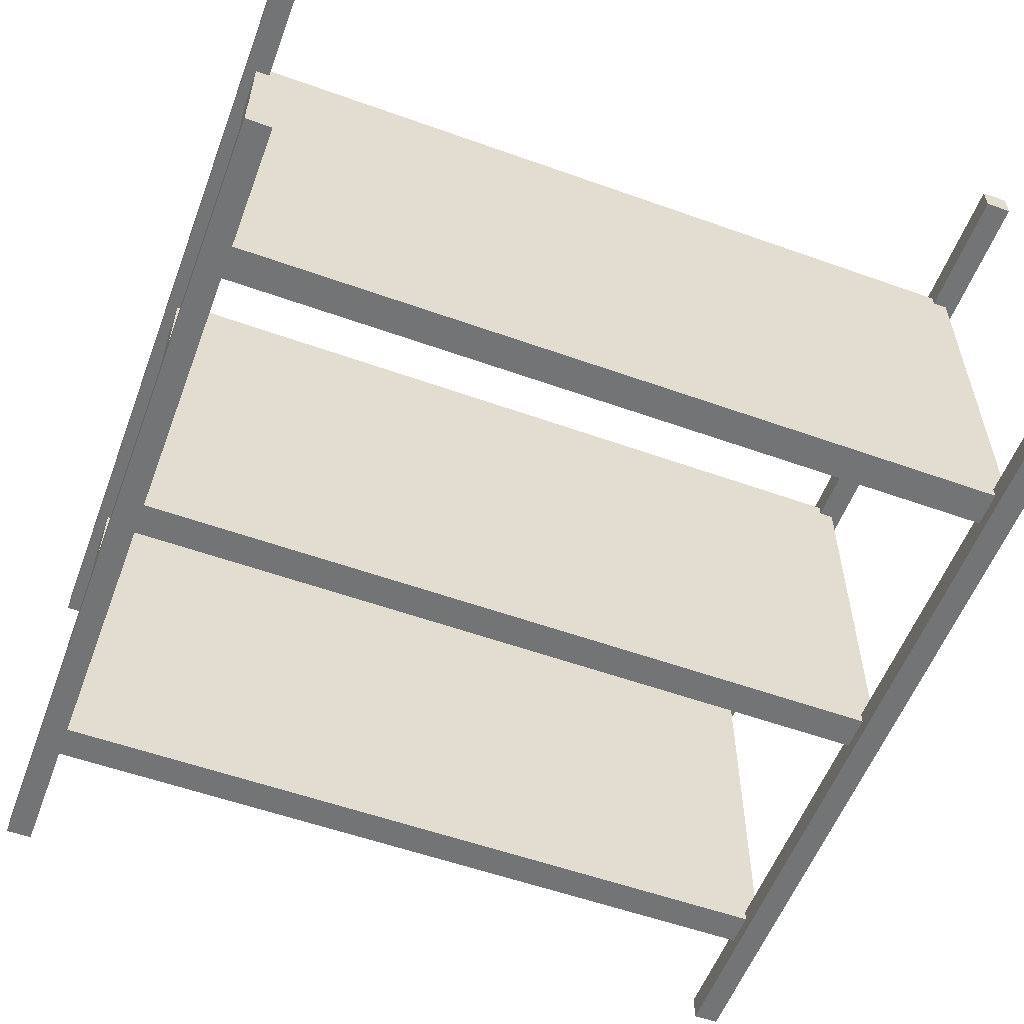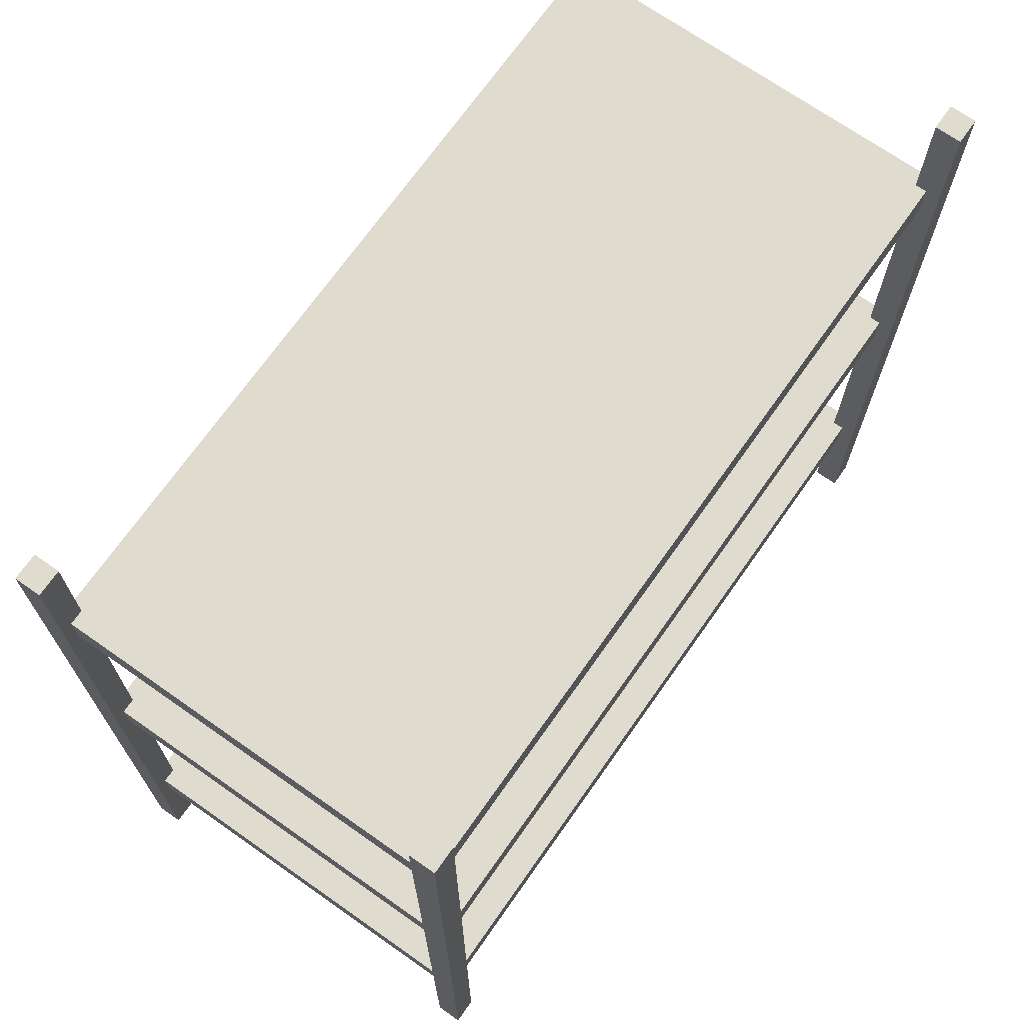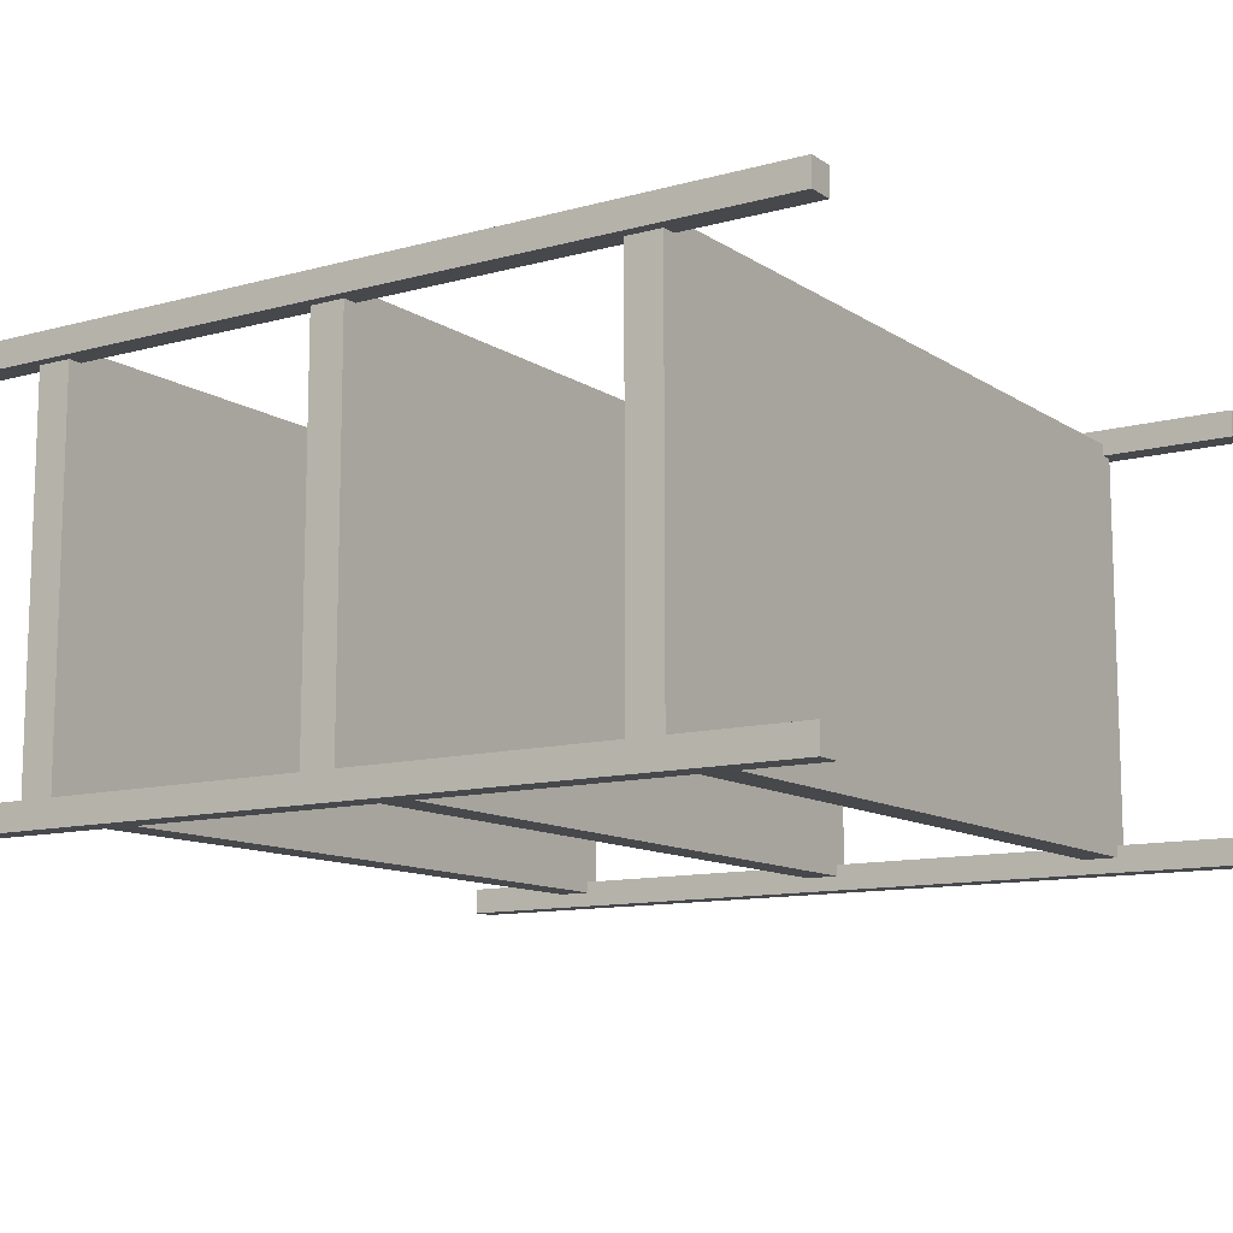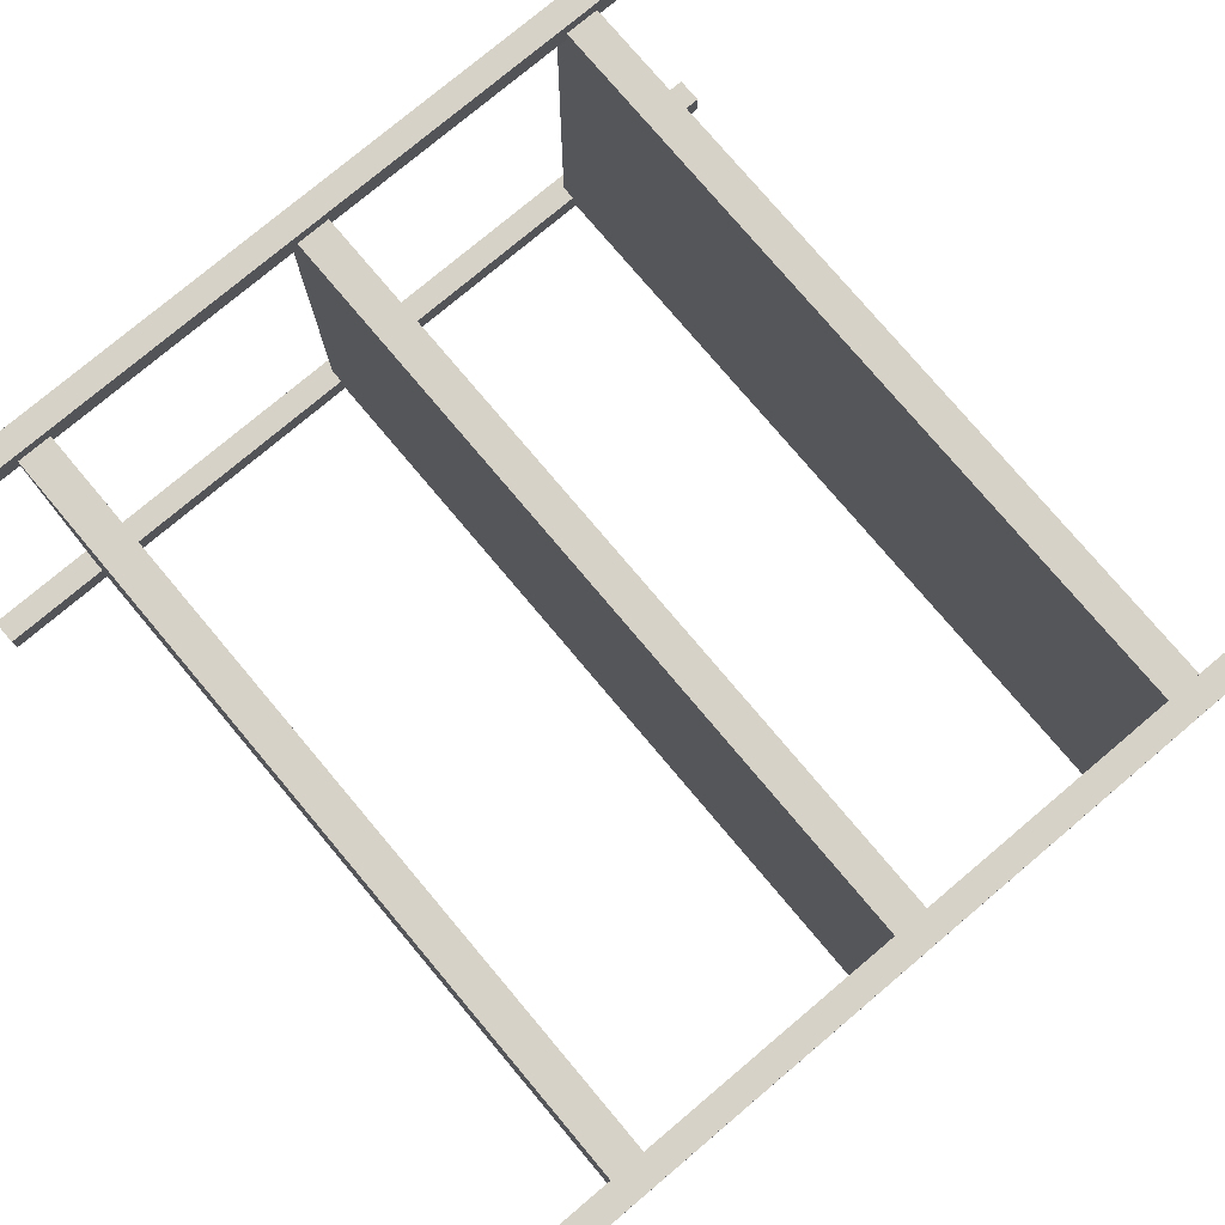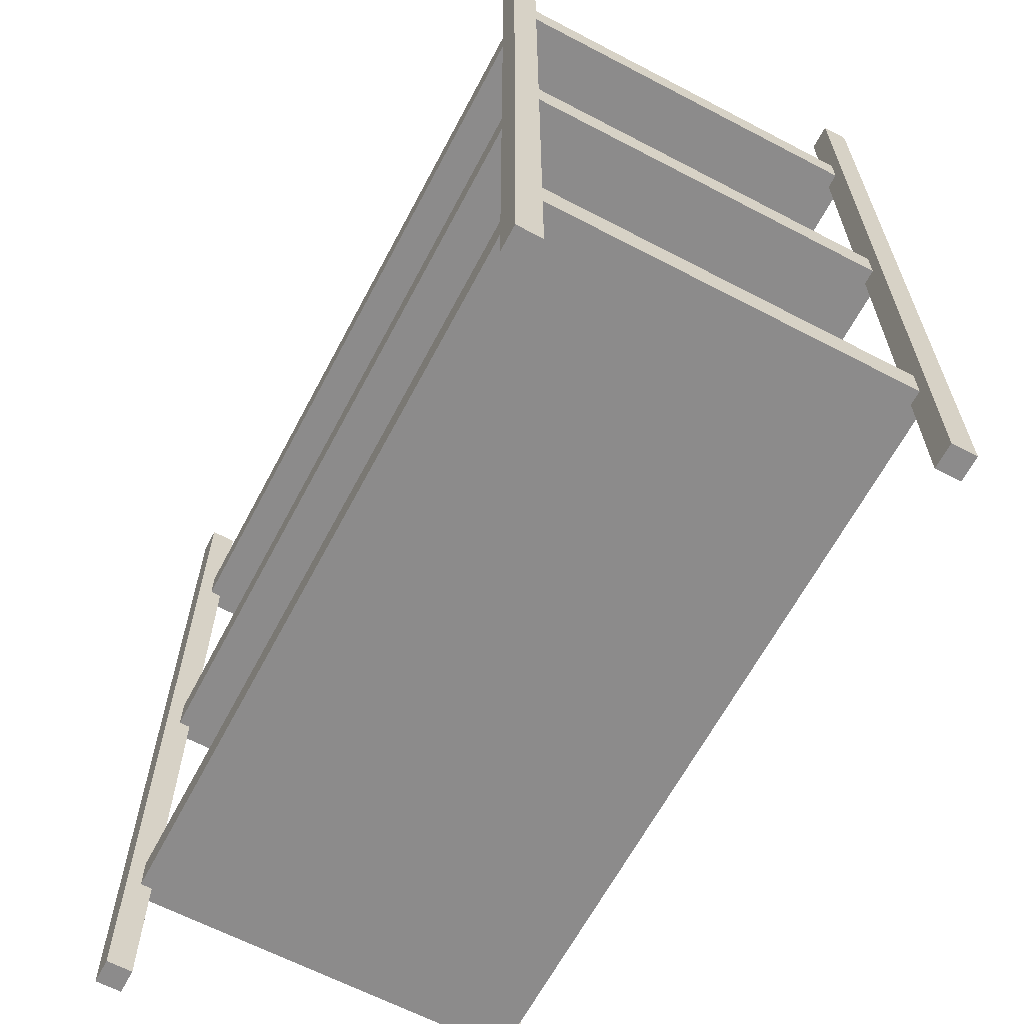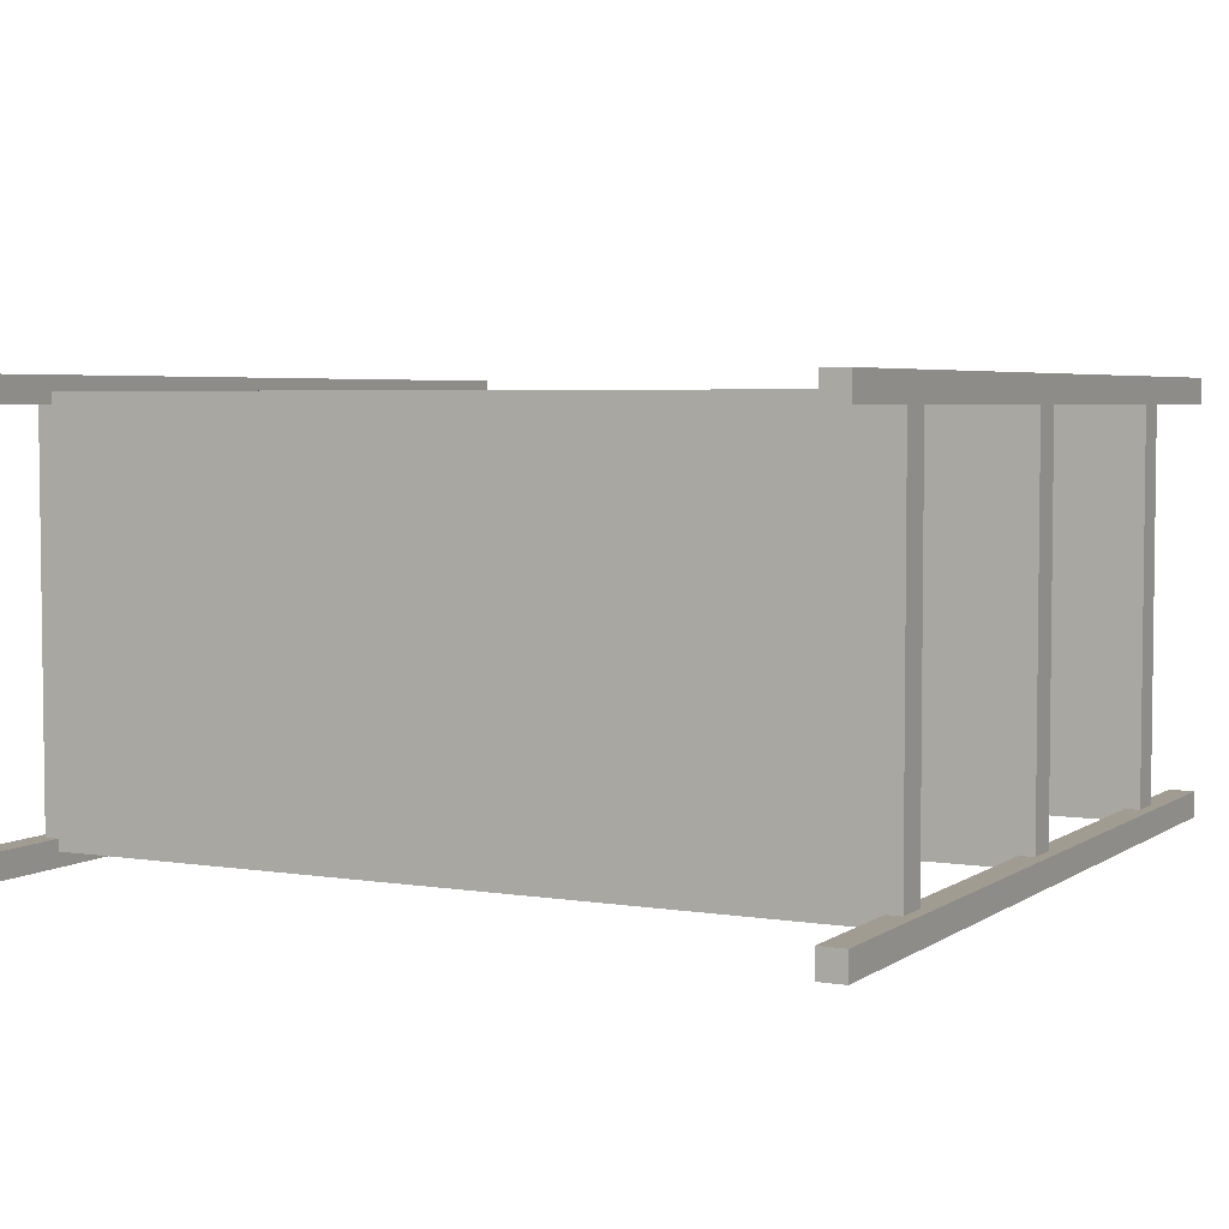
<metadata>
{"format":"obj","ext":"obj","renderer":"f3d","projection":"perspective","resolution":1024,"background":"white","views":[{"elev":-56.2,"azim":-20.5,"up":"+Z"},{"elev":70.5,"azim":125.1,"up":"+Y"},{"elev":-11.4,"azim":-56.4,"up":"+Z"},{"elev":77.3,"azim":-130.1,"up":"+Z"},{"elev":-64.0,"azim":62.2,"up":"+Y"},{"elev":4.4,"azim":27.5,"up":"+Z"}]}
</metadata>
<code>
o Cube
v 2.003 0.08619 -1
v 2.003 -0.08619 -1
v 2.003 0.08619 1
v 2.003 -0.08619 1
v -2.003 0.08619 -1
v -2.003 -0.08619 -1
v -2.003 0.08619 1
v -2.003 -0.08619 1
f 1 5 7 3
f 4 3 7 8
f 8 7 5 6
f 6 2 4 8
f 2 1 3 4
f 6 5 1 2
o Cube.001
v 2.003 1.586 -1
v 2.003 1.414 -1
v 2.003 1.586 1
v 2.003 1.414 1
v -2.003 1.586 -1
v -2.003 1.414 -1
v -2.003 1.586 1
v -2.003 1.414 1
f 9 13 15 11
f 12 11 15 16
f 16 15 13 14
f 14 10 12 16
f 10 9 11 12
f 14 13 9 10
o Cube.002
v 2.003 3.086 -1
v 2.003 2.914 -1
v 2.003 3.086 1
v 2.003 2.914 1
v -2.003 3.086 -1
v -2.003 2.914 -1
v -2.003 3.086 1
v -2.003 2.914 1
f 17 21 23 19
f 20 19 23 24
f 24 23 21 22
f 22 18 20 24
f 18 17 19 20
f 22 21 17 18
o Cube.003
v 1.931 -0.74 1.071
v 1.931 3.643 1.071
v 1.931 -0.74 0.9433
v 1.931 3.643 0.9433
v 2.059 -0.74 1.071
v 2.059 3.643 1.071
v 2.059 -0.74 0.9433
v 2.059 3.643 0.9433
v -1.931 -0.74 1.071
v -1.931 3.643 1.071
v -1.931 -0.74 0.9433
v -1.931 3.643 0.9433
v -2.059 -0.74 1.071
v -2.059 3.643 1.071
v -2.059 -0.74 0.9433
v -2.059 3.643 0.9433
v 1.931 -0.74 -1.071
v 1.931 3.643 -1.071
v 1.931 -0.74 -0.9433
v 1.931 3.643 -0.9433
v 2.059 -0.74 -1.071
v 2.059 3.643 -1.071
v 2.059 -0.74 -0.9433
v 2.059 3.643 -0.9433
v -1.931 -0.74 -1.071
v -1.931 3.643 -1.071
v -1.931 -0.74 -0.9433
v -1.931 3.643 -0.9433
v -2.059 -0.74 -1.071
v -2.059 3.643 -1.071
v -2.059 -0.74 -0.9433
v -2.059 3.643 -0.9433
f 25 26 28 27
f 27 28 32 31
f 31 32 30 29
f 29 30 26 25
f 27 31 29 25
f 32 28 26 30
f 33 35 36 34
f 35 39 40 36
f 39 37 38 40
f 37 33 34 38
f 35 33 37 39
f 40 38 34 36
f 41 43 44 42
f 43 47 48 44
f 47 45 46 48
f 45 41 42 46
f 43 41 45 47
f 48 46 42 44
f 49 50 52 51
f 51 52 56 55
f 55 56 54 53
f 53 54 50 49
f 51 55 53 49
f 56 52 50 54

</code>
